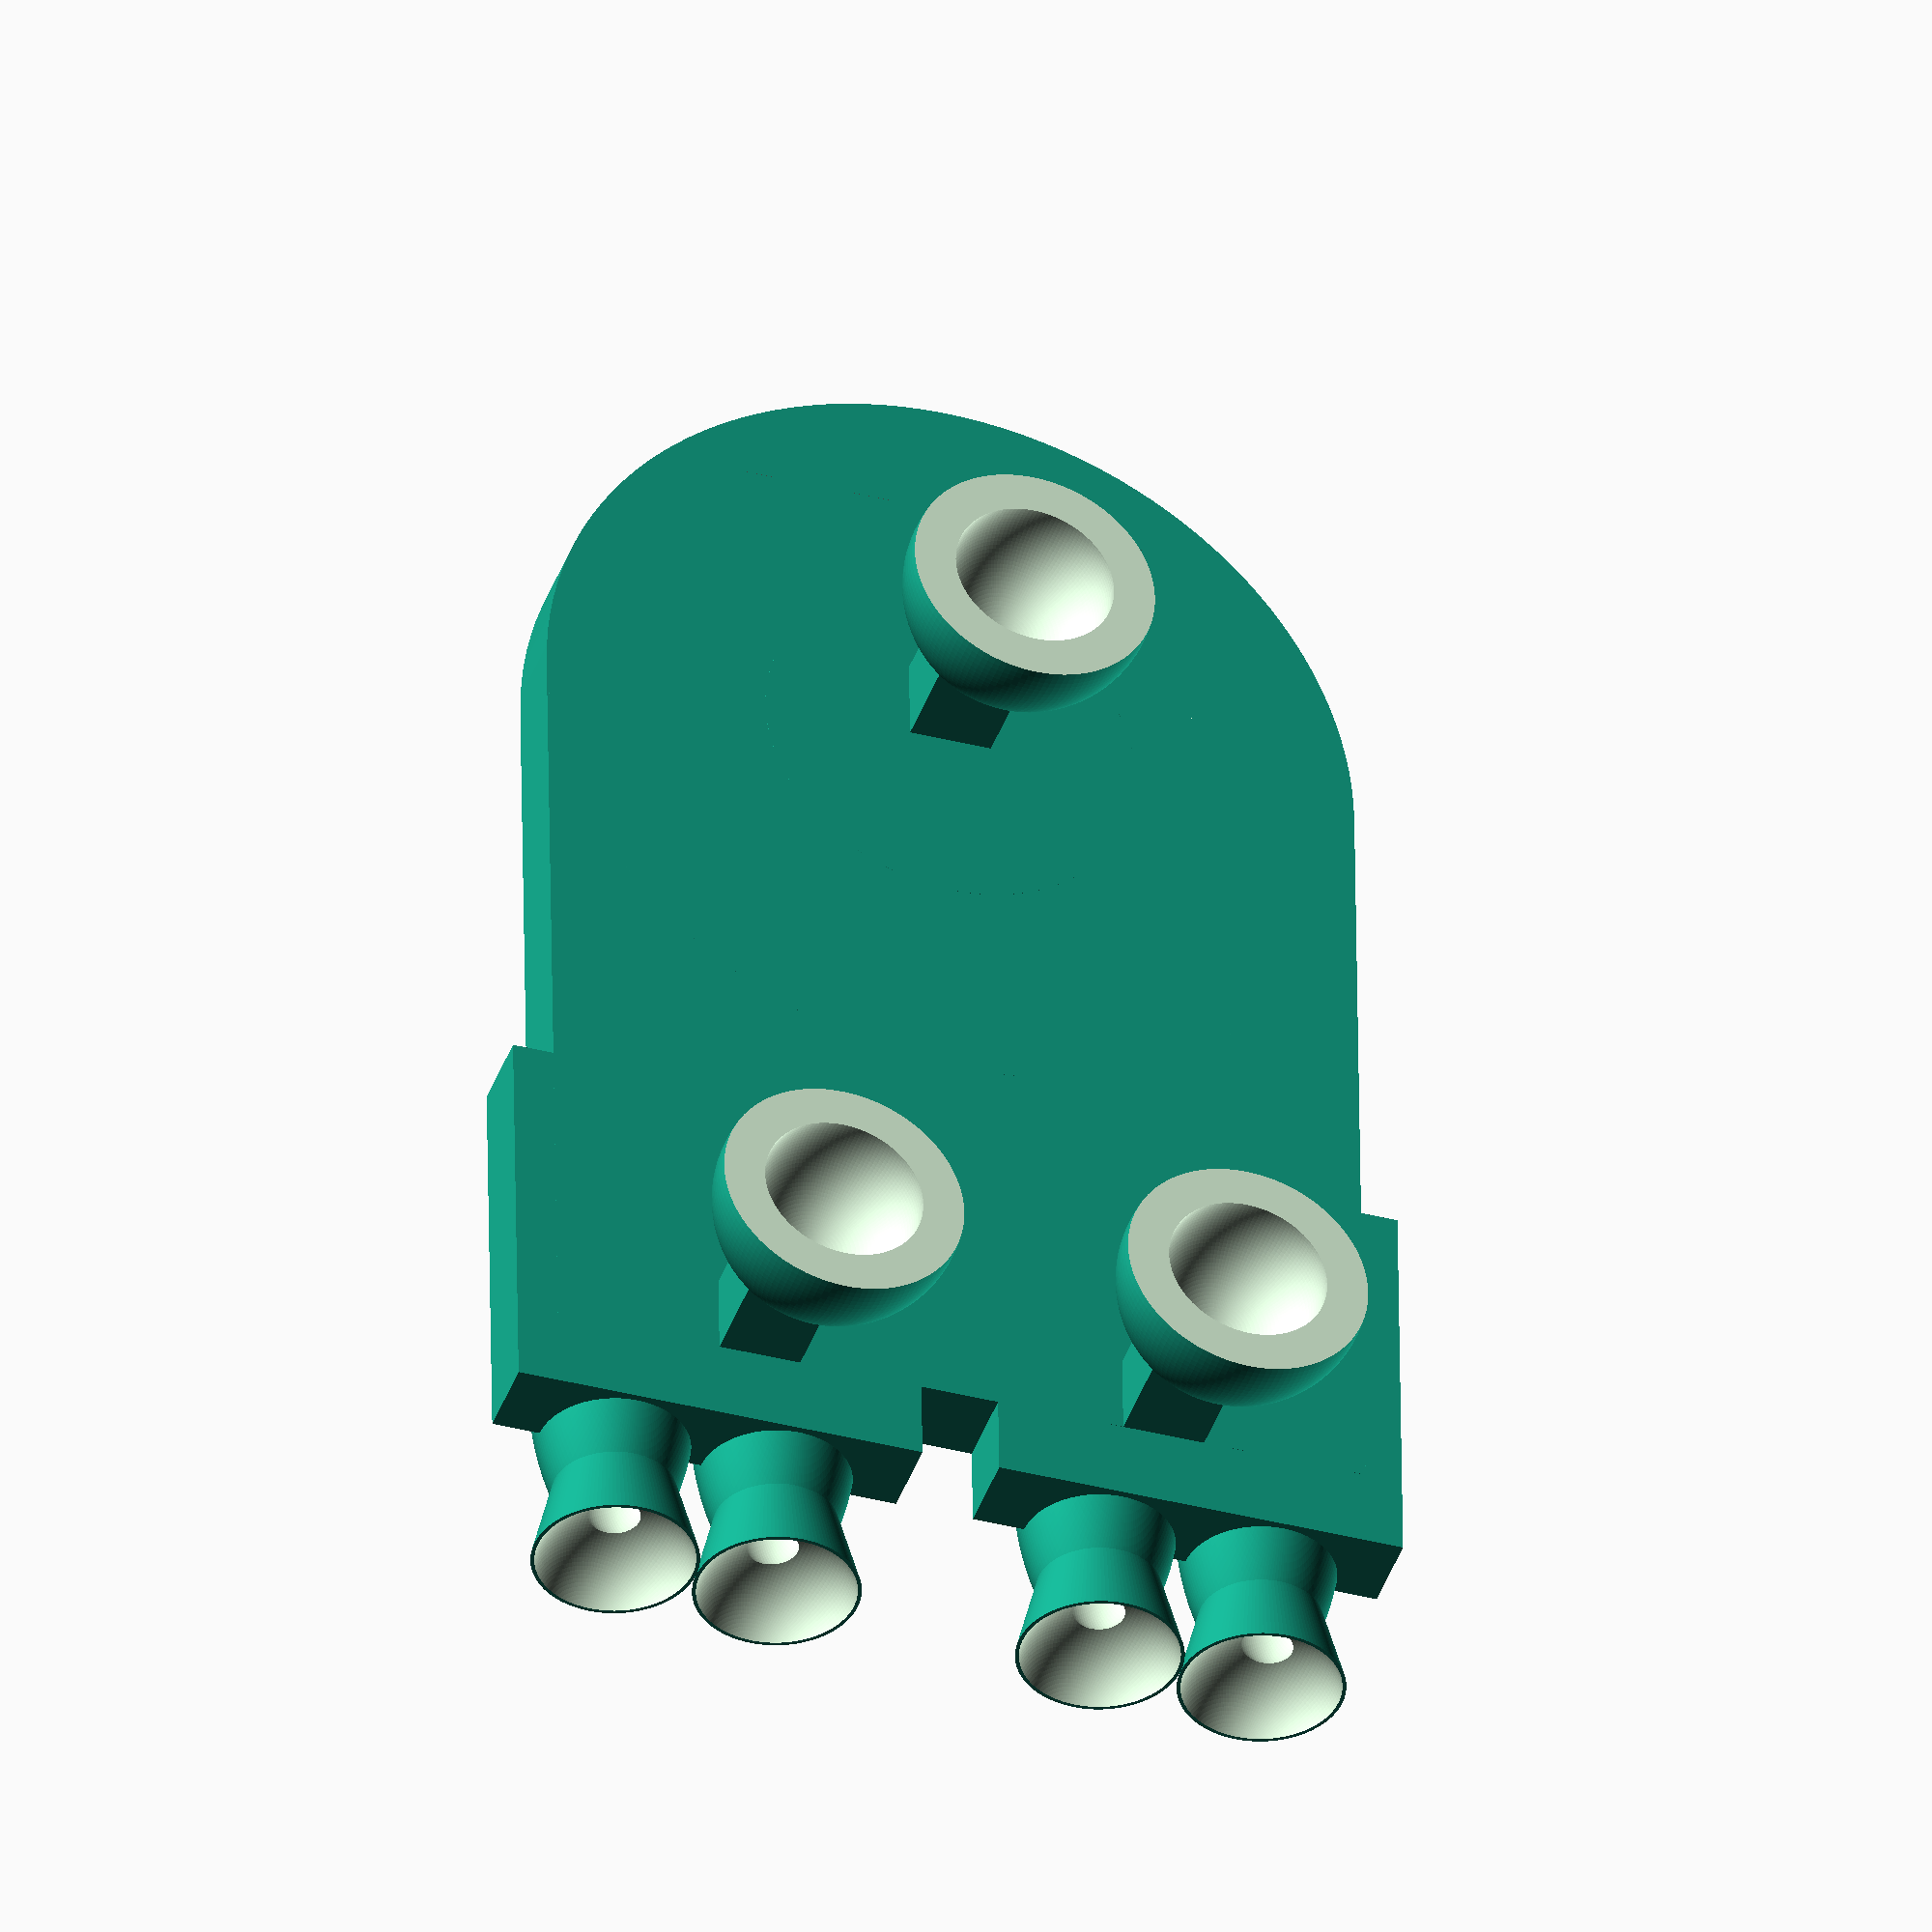
<openscad>
$fn = 128;
module ship() {
scale ([5, 2, 2]) sphere (5);
scale ([5, 2, 2]) translate ([0, 10, 0]) sphere (5);
translate ([-10, -15.5, -10])cube ([50, 50, 10]);
scale ([5, 2, 2]) translate ([0, -20, 0]) sphere (5);
scale ([5, 2, 2]) translate ([0, -30, 0]) sphere (5);
translate ([-10, -75, -10])cube ([50, 50, 10]);
rotate ([0, -90, 0]) translate ([0, 0, 7]) cylinder (20, 5, 10);
rotate ([0, -90, 0]) translate ([0, 20, 7]) cylinder (20, 5, 10);
rotate ([0, -90, 0]) translate ([0, -40, 7]) cylinder (20, 5, 10);
rotate ([0, -90, 0]) translate ([0, -60, 7]) cylinder (20, 5, 10);
translate ([0, -70, -10])cube ([100, 100, 10]);
translate ([100, -20, -10]) cylinder (10, 50, 50);
difference () {
translate ([100, -20, 0]) sphere (25);
translate ([75, -50, -32]) cube ([60, 60, 30]);}
translate ([0, 0, -40])cube ([10, 10, 40]);
translate ([0, -50, -40])cube ([10, 10, 40]);
translate ([100, -25, -40])cube ([10, 10, 40]);
difference () {
translate ([100, -20, -40]) sphere (15);
translate ([75, -50, -72]) cube ([60, 60, 30]);}
difference () {
translate ([0, -45, -40]) sphere (15);
translate ([-25, -75, -72]) cube ([60, 60, 30]);}
difference () {
translate ([0, 5, -40]) sphere (15);
translate ([-25, -35, -72]) cube ([60, 60, 30]);}
}

difference () {
ship();
translate ([10, -65, -9])cube ([90, 90, 8]);
translate ([100, -20, 10]) sphere (15);
translate ([0, 5, -40]) sphere (10);
translate ([100, -20, -40]) sphere (10);
translate ([0, -45, -40]) sphere (10);
translate ([-30, 0, 0]) sphere (10);
translate ([-30, 20, 0]) sphere (10);
translate ([-30, -40, 0]) sphere (10);
translate ([-30, -60, 0]) sphere (10);
scale ([4.5, 1.5, 1.5]) sphere (5);
scale ([4.5, 1.5, 1.5]) translate ([0, 14, 0]) sphere (5);
scale ([4.5, 1.5, 1.5]) translate ([0, -27, 0]) sphere (5);
scale ([4.5, 1.5, 1.5]) translate ([0, -40, 0]) sphere (5);
}

</openscad>
<views>
elev=219.9 azim=90.8 roll=18.1 proj=o view=solid
</views>
